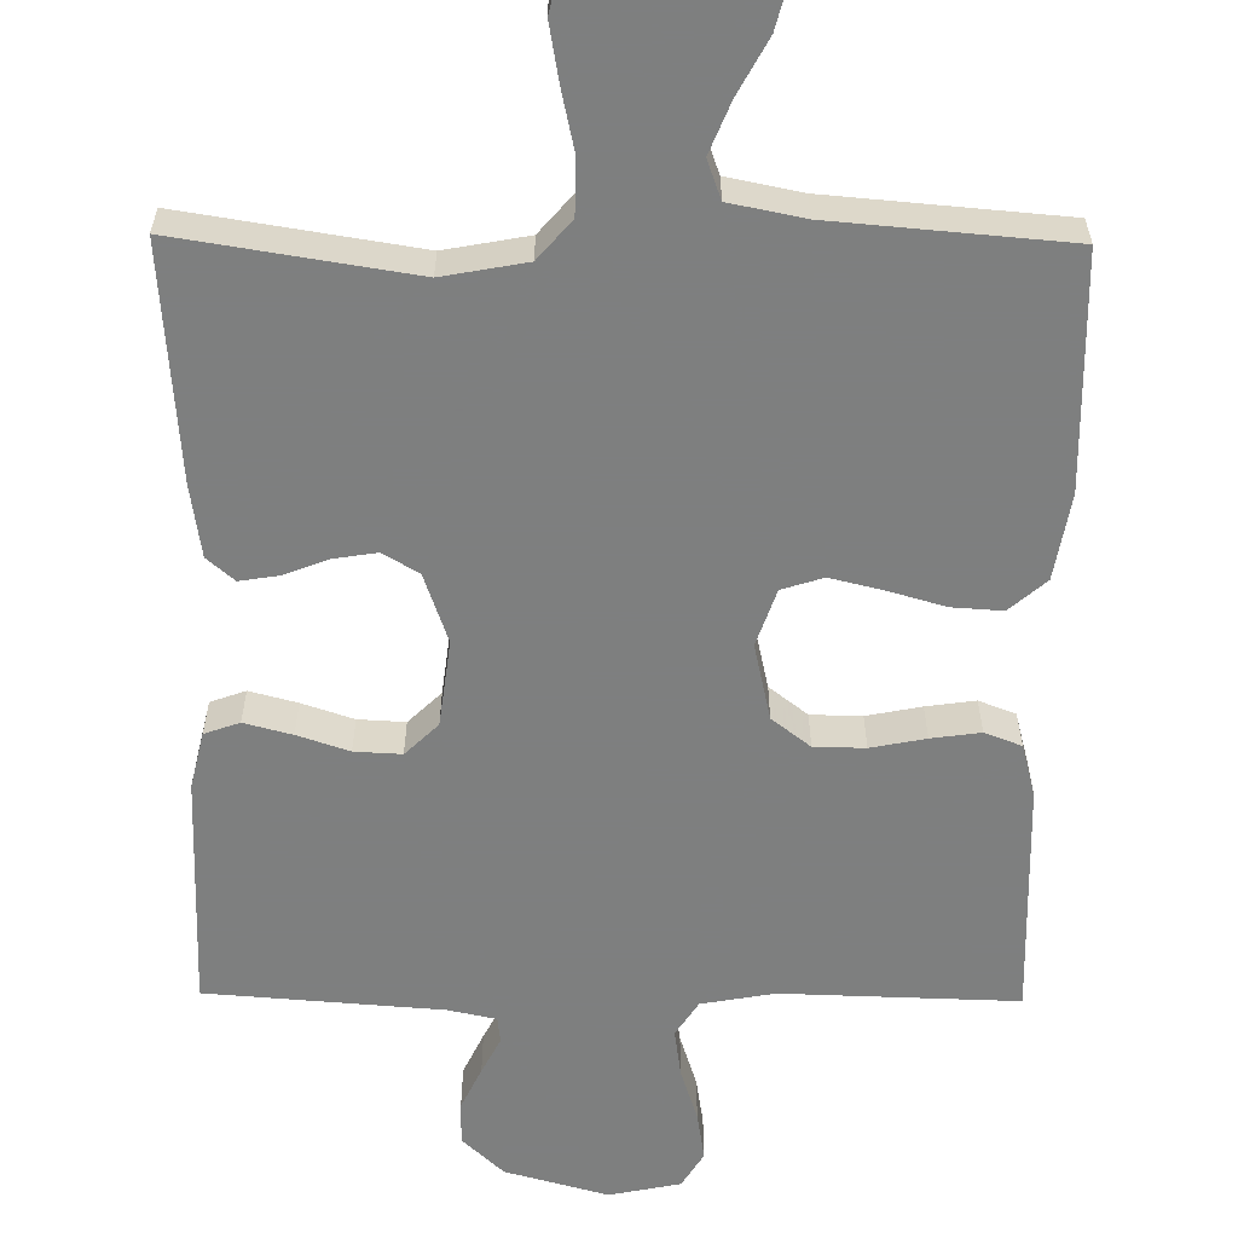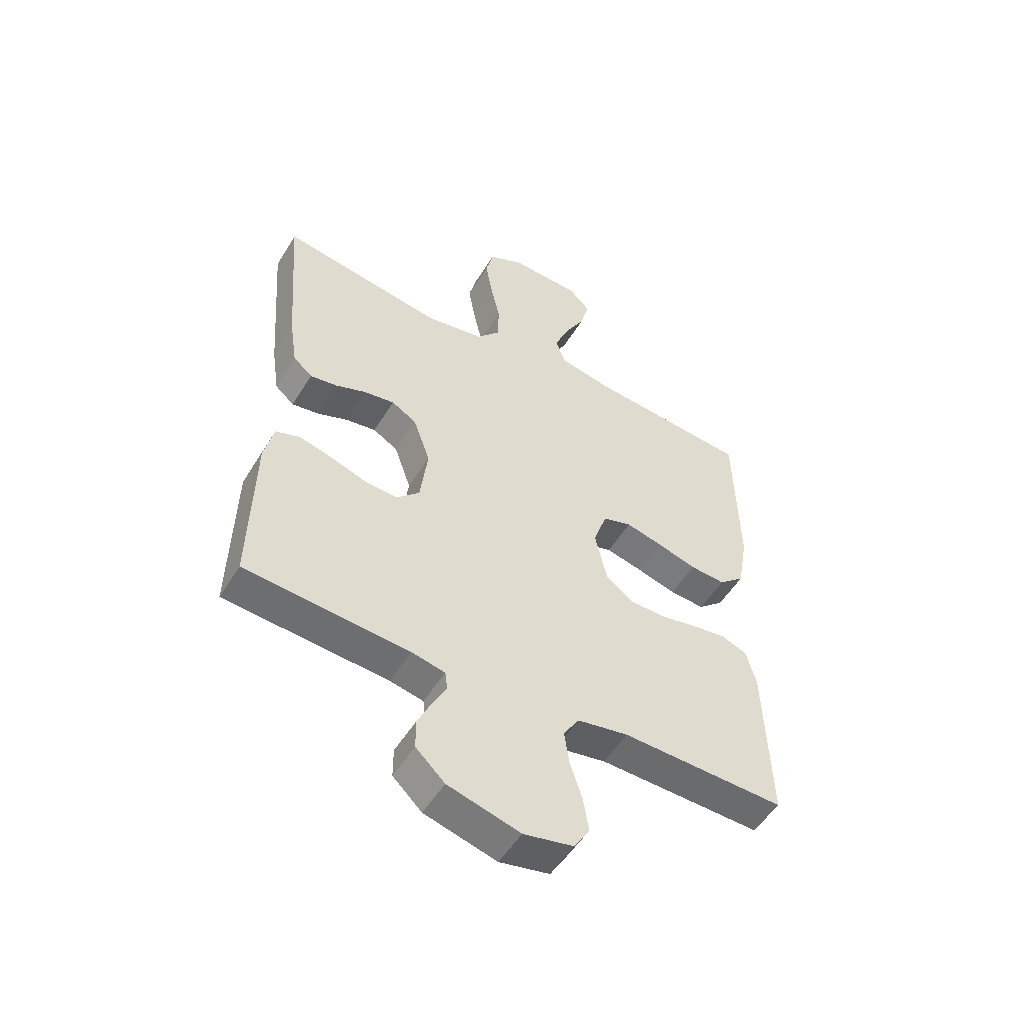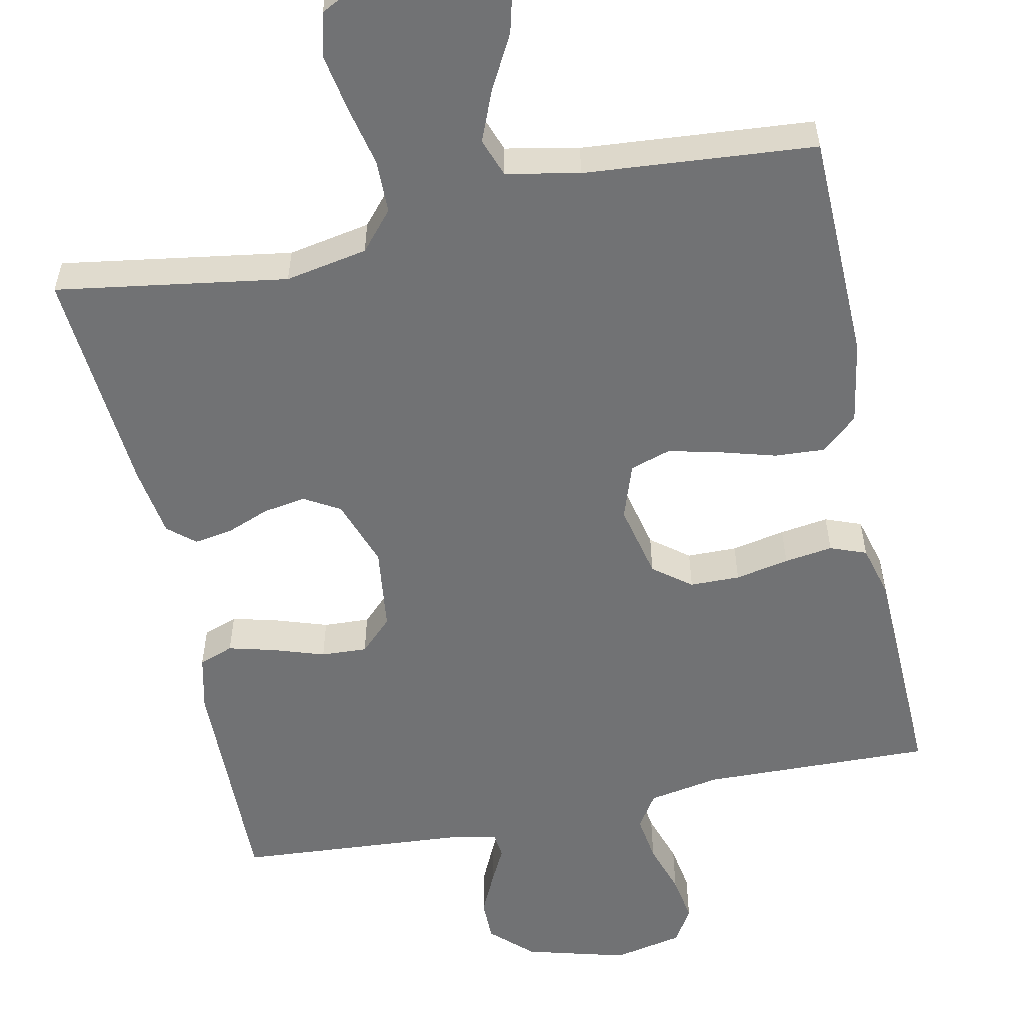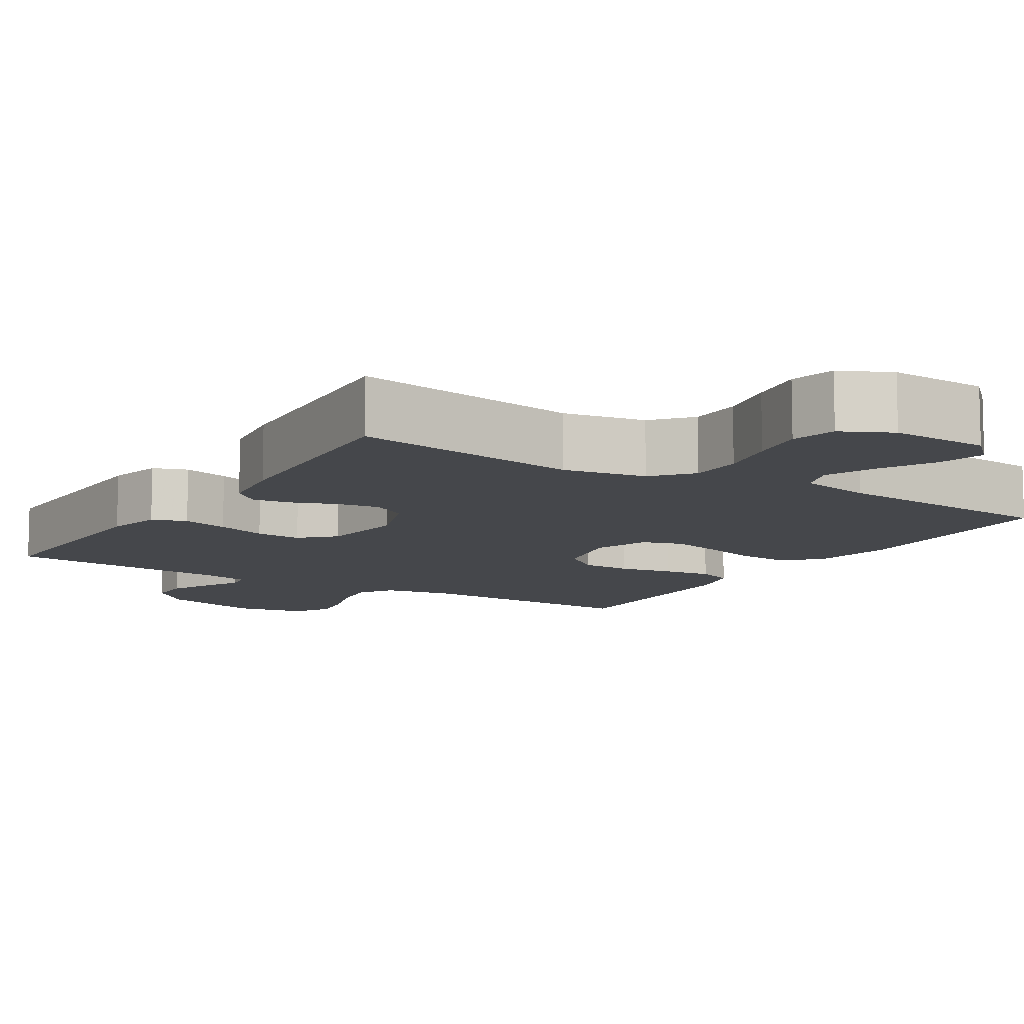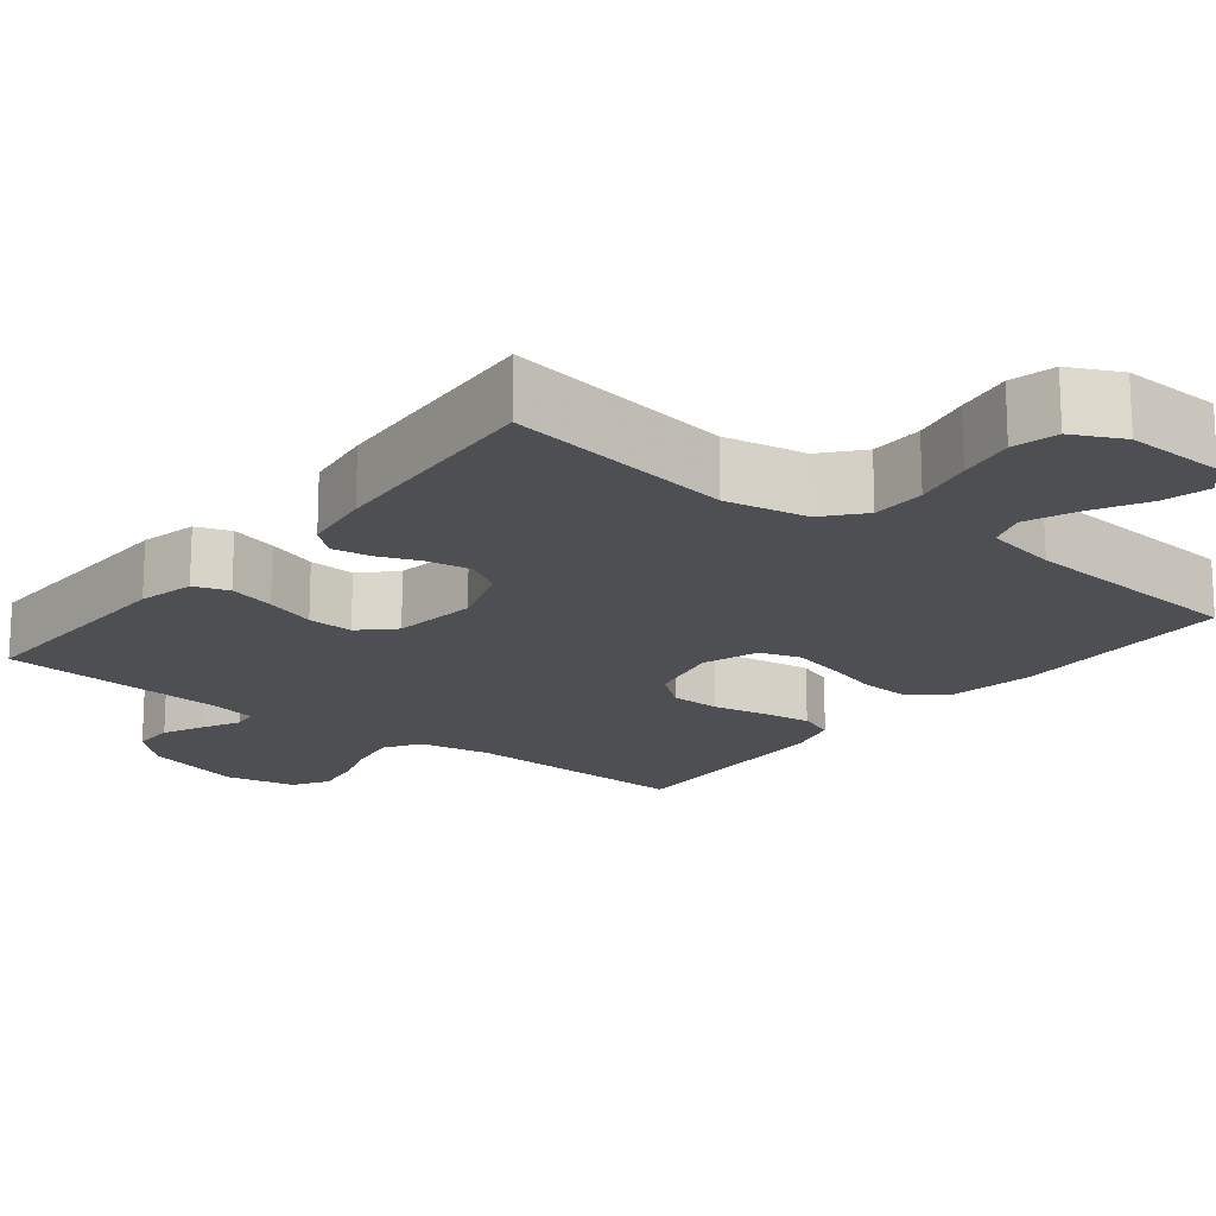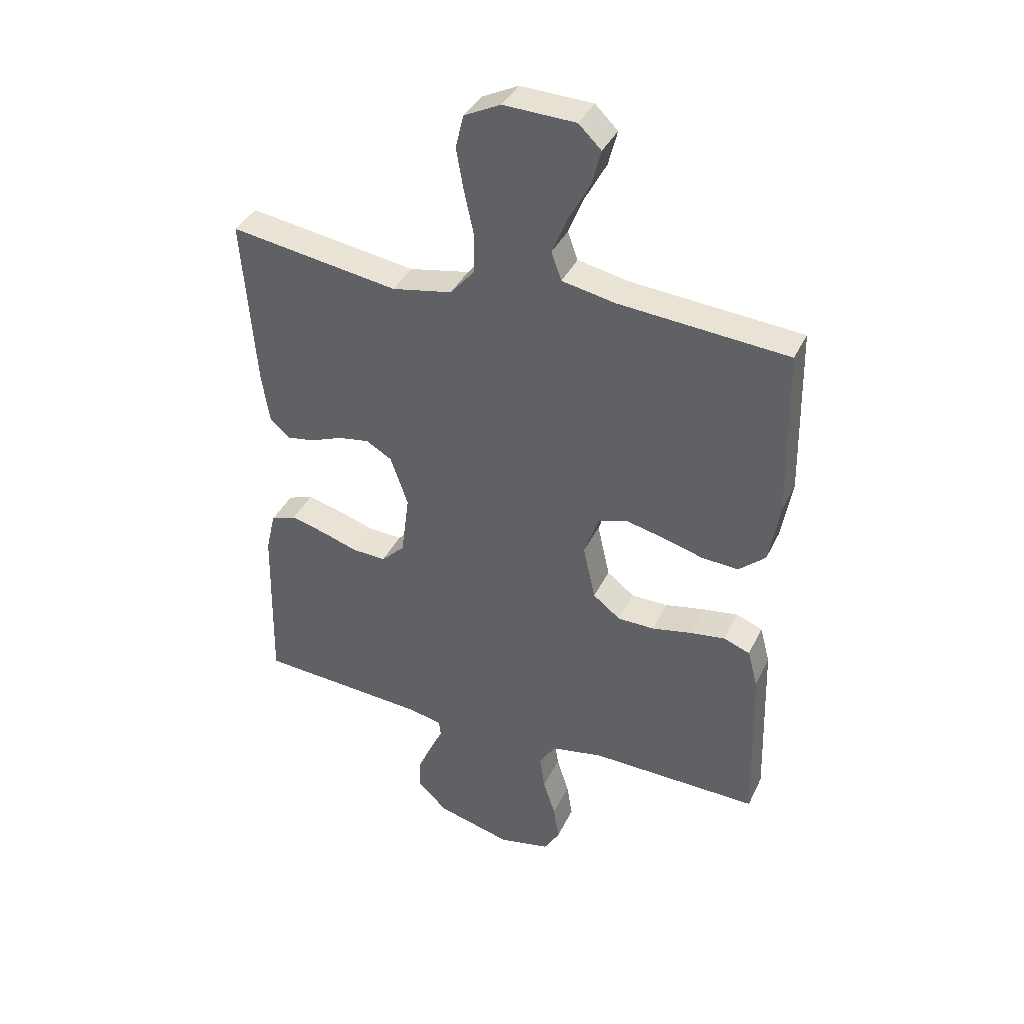
<metadata>
{"format":"obj","ext":"obj","renderer":"f3d","projection":"perspective","resolution":1024,"background":"white","views":[{"elev":-59.6,"azim":-0.7,"up":"+Y"},{"elev":-52.6,"azim":-30.8,"up":"+Z"},{"elev":-55.5,"azim":11.9,"up":"+Y"},{"elev":-10.2,"azim":-32.1,"up":"+Y"},{"elev":-17.7,"azim":-38.4,"up":"+Y"},{"elev":38.1,"azim":23.4,"up":"+Z"}]}
</metadata>
<code>
v 0.5 0.07 -0.5
v 0.2 0.07 -0.492
v 0.107 0.07 -0.509
v 0.078 0.07 -0.554
v 0.087 0.07 -0.616
v 0.109 0.07 -0.684
v 0.119 0.07 -0.746
v 0.091 0.07 -0.792
v 0 0.07 -0.811
v -0.132 0.07 -0.775
v -0.185 0.07 -0.725
v -0.185 0.07 -0.67
v -0.159 0.07 -0.615
v -0.135 0.07 -0.568
v -0.139 0.07 -0.535
v -0.2 0.07 -0.522
v -0.5 0.07 -0.5
v -0.494 0.07 -0.2
v -0.477 0.07 -0.127
v -0.432 0.07 -0.111
v -0.371 0.07 -0.127
v -0.305 0.07 -0.149
v -0.245 0.07 -0.152
v -0.203 0.07 -0.111
v -0.189 0.07 0
v -0.22 0.07 0.089
v -0.266 0.07 0.116
v -0.322 0.07 0.107
v -0.378 0.07 0.085
v -0.428 0.07 0.077
v -0.463 0.07 0.107
v -0.477 0.07 0.2
v -0.5 0.07 0.5
v -0.2 0.07 0.453
v -0.093 0.07 0.473
v -0.05 0.07 0.523
v -0.049 0.07 0.593
v -0.066 0.07 0.671
v -0.079 0.07 0.745
v -0.065 0.07 0.804
v 0 0.07 0.836
v 0.128 0.07 0.831
v 0.168 0.07 0.792
v 0.152 0.07 0.73
v 0.114 0.07 0.66
v 0.087 0.07 0.594
v 0.105 0.07 0.544
v 0.2 0.07 0.525
v 0.5 0.07 0.5
v 0.506 0.07 0.2
v 0.487 0.07 0.09
v 0.44 0.07 0.049
v 0.375 0.07 0.053
v 0.302 0.07 0.074
v 0.235 0.07 0.09
v 0.182 0.07 0.073
v 0.157 0.07 0
v 0.179 0.07 -0.098
v 0.228 0.07 -0.136
v 0.293 0.07 -0.137
v 0.363 0.07 -0.123
v 0.426 0.07 -0.114
v 0.473 0.07 -0.132
v 0.491 0.07 -0.2
v 0.5 0 -0.5
v 0.2 0 -0.492
v 0.107 0 -0.509
v 0.078 0 -0.554
v 0.087 0 -0.616
v 0.109 0 -0.684
v 0.119 0 -0.746
v 0.091 0 -0.792
v 0 0 -0.811
v -0.132 0 -0.775
v -0.185 0 -0.725
v -0.185 0 -0.67
v -0.159 0 -0.615
v -0.135 0 -0.568
v -0.139 0 -0.535
v -0.2 0 -0.522
v -0.5 0 -0.5
v -0.494 0 -0.2
v -0.477 0 -0.127
v -0.432 0 -0.111
v -0.371 0 -0.127
v -0.305 0 -0.149
v -0.245 0 -0.152
v -0.203 0 -0.111
v -0.189 0 0
v -0.22 0 0.089
v -0.266 0 0.116
v -0.322 0 0.107
v -0.378 0 0.085
v -0.428 0 0.077
v -0.463 0 0.107
v -0.477 0 0.2
v -0.5 0 0.5
v -0.2 0 0.453
v -0.093 0 0.473
v -0.05 0 0.523
v -0.049 0 0.593
v -0.066 0 0.671
v -0.079 0 0.745
v -0.065 0 0.804
v 0 0 0.836
v 0.128 0 0.831
v 0.168 0 0.792
v 0.152 0 0.73
v 0.114 0 0.66
v 0.087 0 0.594
v 0.105 0 0.544
v 0.2 0 0.525
v 0.5 0 0.5
v 0.506 0 0.2
v 0.487 0 0.09
v 0.44 0 0.049
v 0.375 0 0.053
v 0.302 0 0.074
v 0.235 0 0.09
v 0.182 0 0.073
v 0.157 0 0
v 0.179 0 -0.098
v 0.228 0 -0.136
v 0.293 0 -0.137
v 0.363 0 -0.123
v 0.426 0 -0.114
v 0.473 0 -0.132
v 0.491 0 -0.2
f 63 64 1 2
f 60 61 62 63
f 60 63 2 3
f 59 60 3 4
f 58 59 4
f 57 58 4
f 51 52 53 54
f 51 54 55
f 48 49 50 51
f 47 48 51 55
f 46 47 55 56
f 42 43 44 45
f 42 45 46
f 41 42 46
f 37 38 39 40
f 37 40 41 46
f 31 32 33 34
f 31 34 35
f 28 29 30 31
f 27 28 31 35
f 26 27 35 36
f 19 20 21 22
f 17 18 19 22
f 16 17 22 23
f 15 16 23 24
f 11 12 13 14
f 9 10 11 14
f 9 14 15
f 5 6 7 8
f 4 5 8 9
f 57 4 9 15
f 36 37 46 56
f 25 26 36 56
f 25 56 57
f 15 24 25 57
f 66 65 128 127
f 127 126 125 124
f 67 66 127 124
f 68 67 124 123
f 68 123 122
f 68 122 121
f 118 117 116 115
f 119 118 115
f 115 114 113 112
f 119 115 112 111
f 120 119 111 110
f 109 108 107 106
f 110 109 106
f 110 106 105
f 104 103 102 101
f 110 105 104 101
f 98 97 96 95
f 99 98 95
f 95 94 93 92
f 99 95 92 91
f 100 99 91 90
f 86 85 84 83
f 86 83 82 81
f 87 86 81 80
f 88 87 80 79
f 78 77 76 75
f 78 75 74 73
f 79 78 73
f 72 71 70 69
f 73 72 69 68
f 79 73 68 121
f 120 110 101 100
f 120 100 90 89
f 121 120 89
f 121 89 88 79
f 1 65 66 2
f 2 66 67 3
f 3 67 68 4
f 4 68 69 5
f 5 69 70 6
f 6 70 71 7
f 7 71 72 8
f 8 72 73 9
f 9 73 74 10
f 10 74 75 11
f 11 75 76 12
f 12 76 77 13
f 13 77 78 14
f 14 78 79 15
f 15 79 80 16
f 16 80 81 17
f 17 81 82 18
f 18 82 83 19
f 19 83 84 20
f 20 84 85 21
f 21 85 86 22
f 22 86 87 23
f 23 87 88 24
f 24 88 89 25
f 25 89 90 26
f 26 90 91 27
f 27 91 92 28
f 28 92 93 29
f 29 93 94 30
f 30 94 95 31
f 31 95 96 32
f 32 96 97 33
f 33 97 98 34
f 34 98 99 35
f 35 99 100 36
f 36 100 101 37
f 37 101 102 38
f 38 102 103 39
f 39 103 104 40
f 40 104 105 41
f 41 105 106 42
f 42 106 107 43
f 43 107 108 44
f 44 108 109 45
f 45 109 110 46
f 46 110 111 47
f 47 111 112 48
f 48 112 113 49
f 49 113 114 50
f 50 114 115 51
f 51 115 116 52
f 52 116 117 53
f 53 117 118 54
f 54 118 119 55
f 55 119 120 56
f 56 120 121 57
f 57 121 122 58
f 58 122 123 59
f 59 123 124 60
f 60 124 125 61
f 61 125 126 62
f 62 126 127 63
f 63 127 128 64
f 64 128 65 1

</code>
